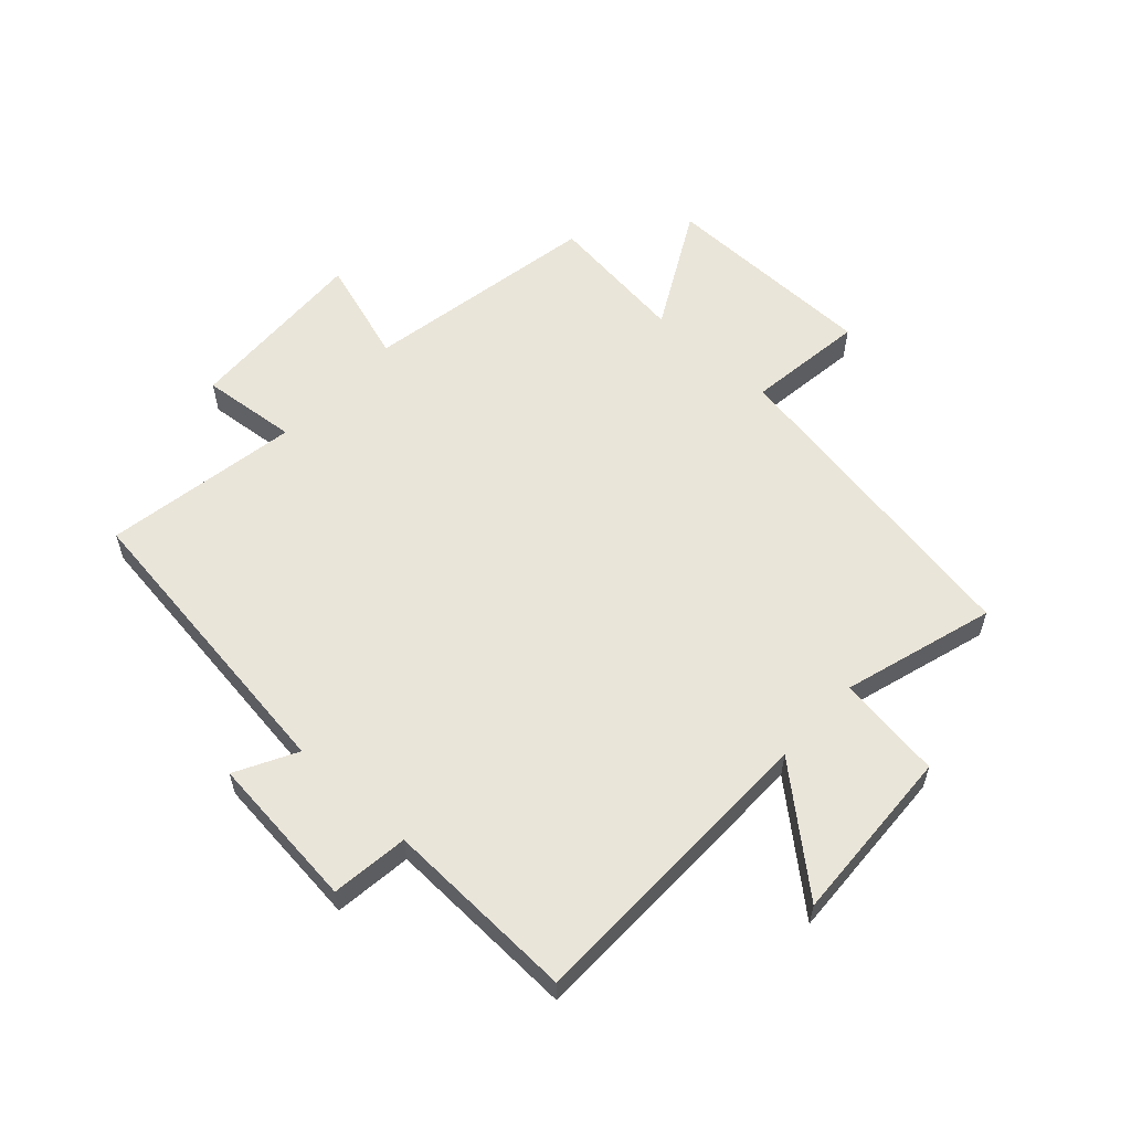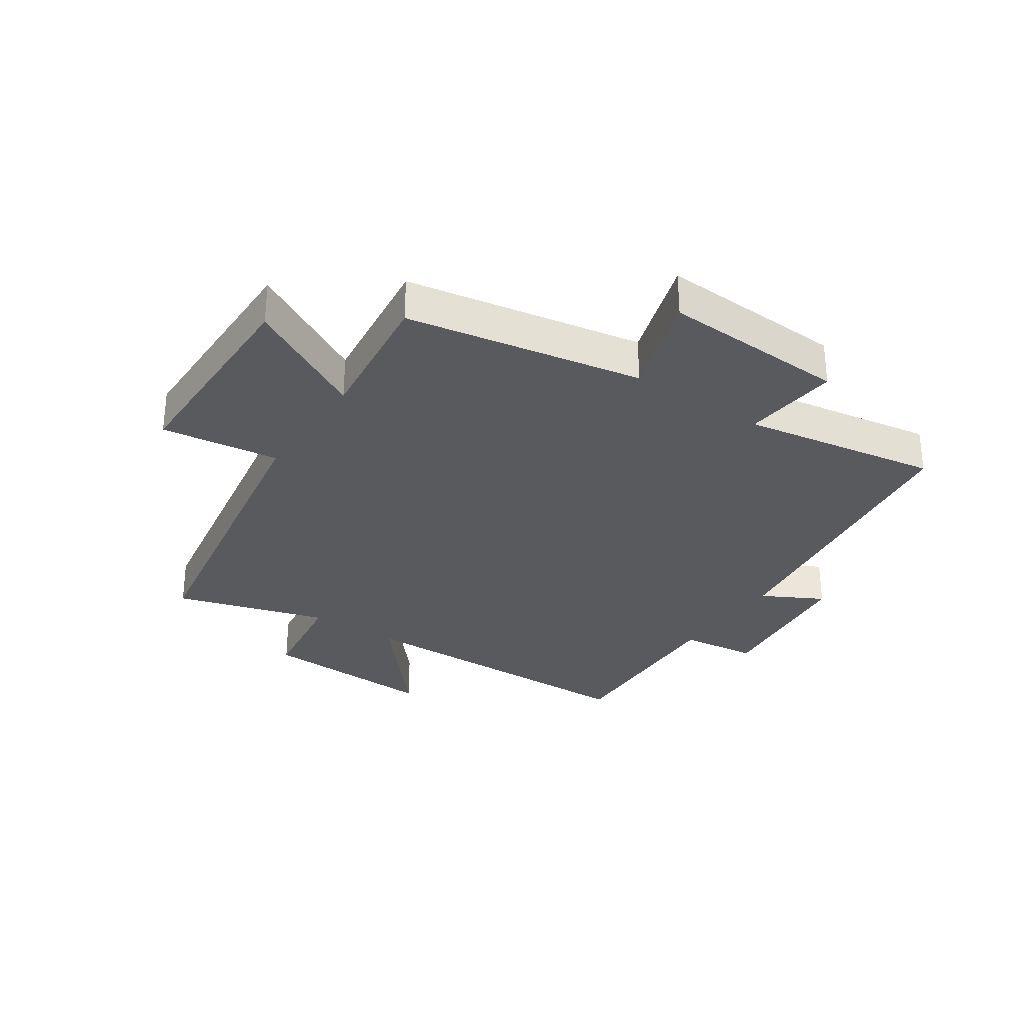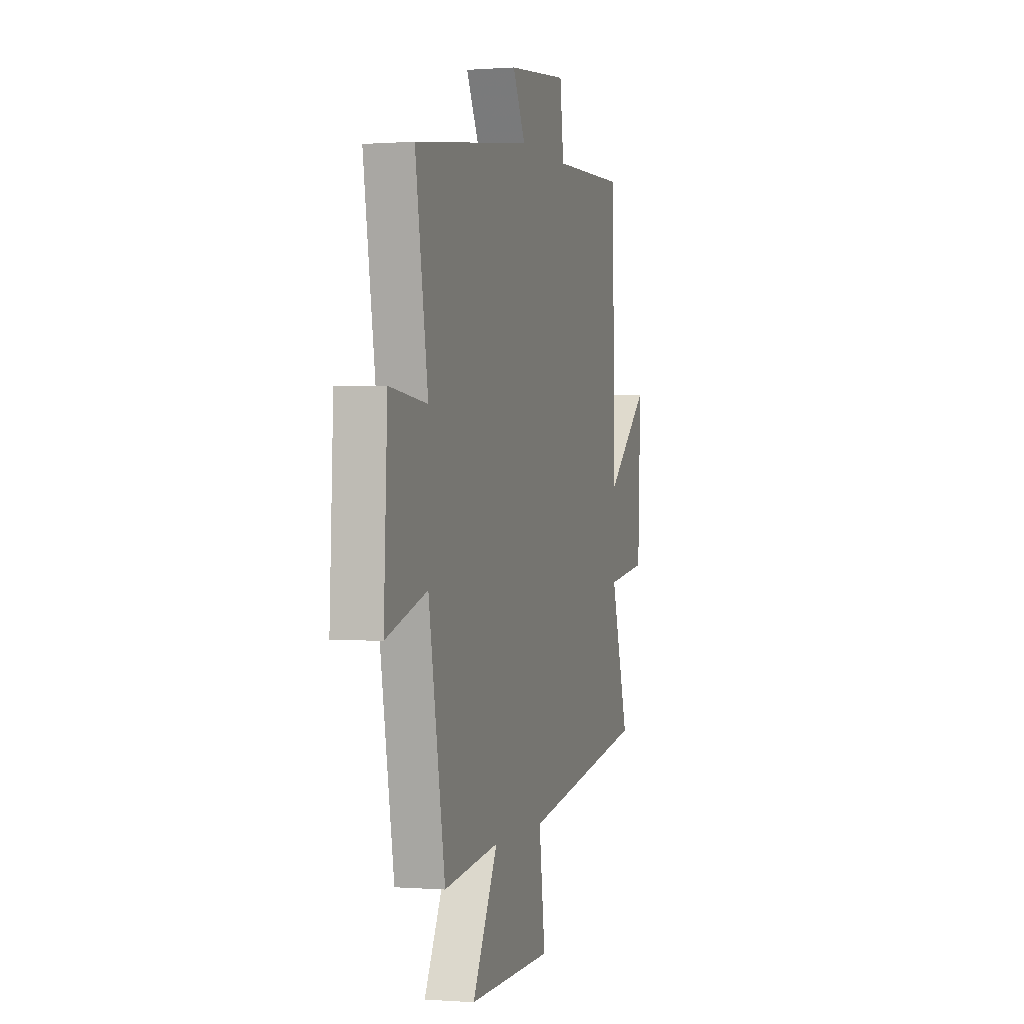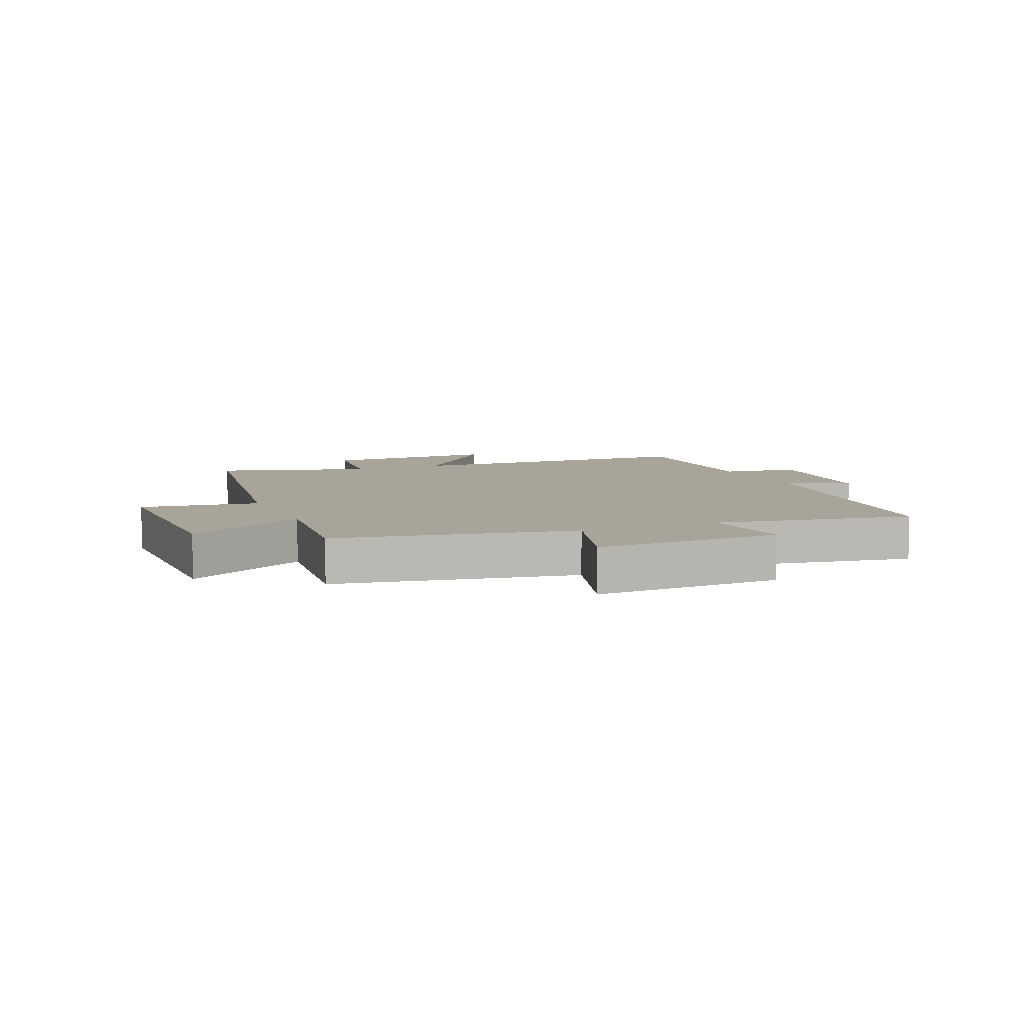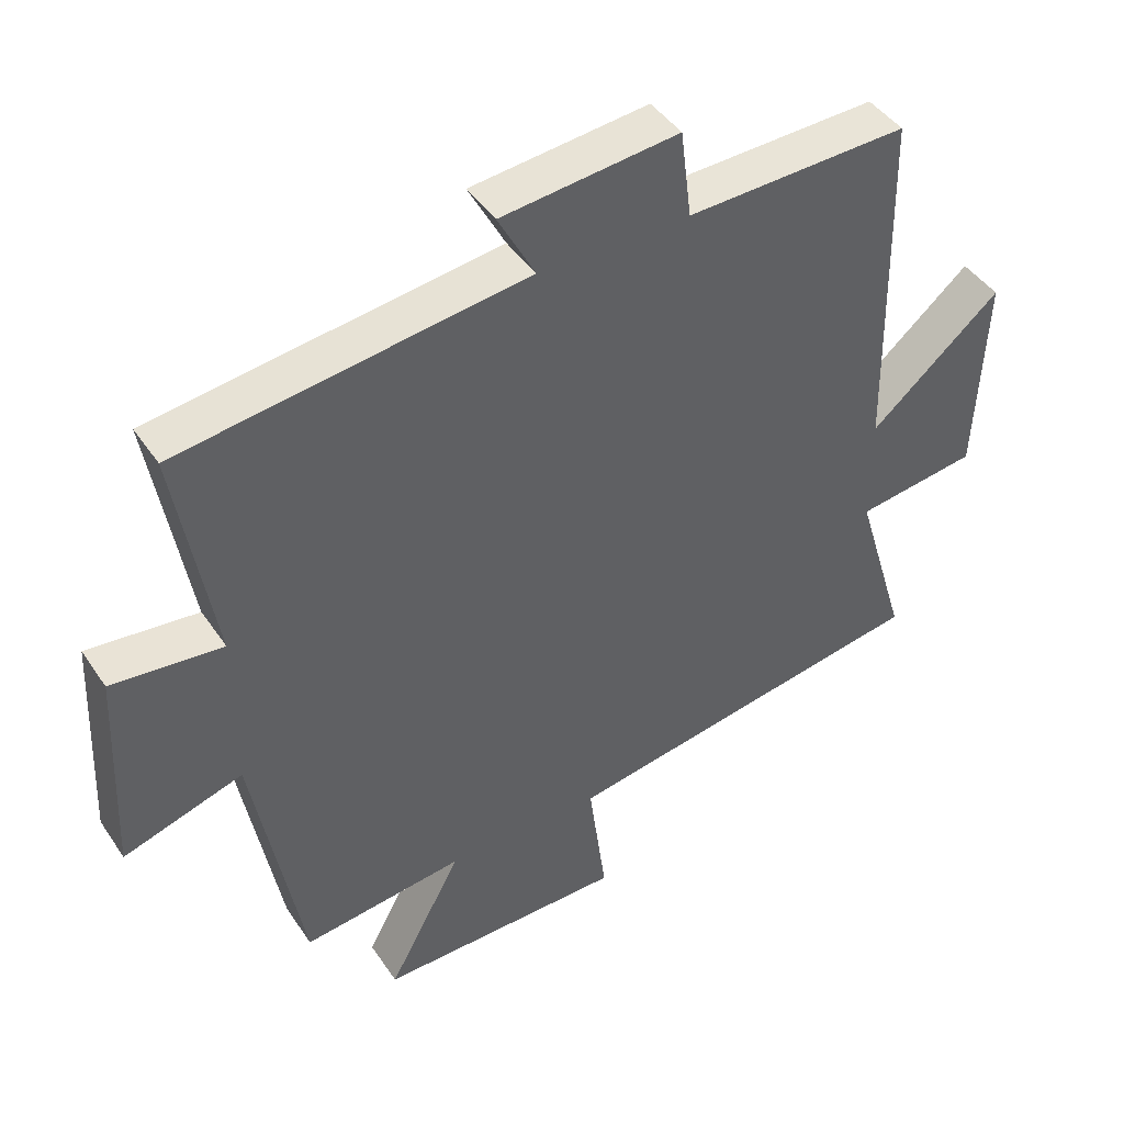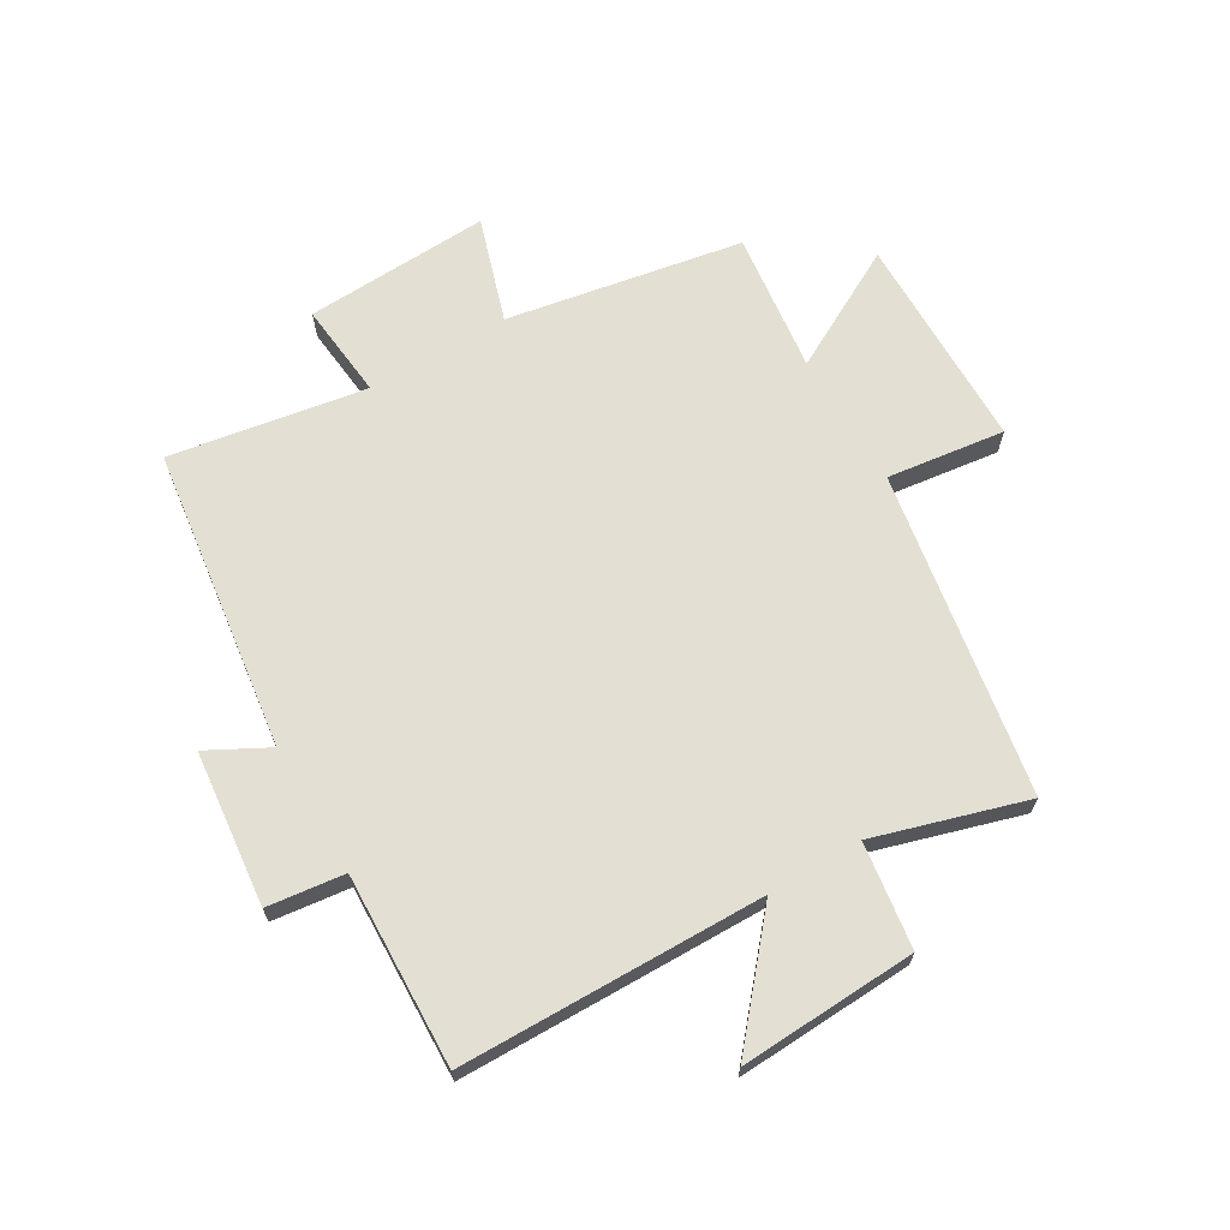
<metadata>
{"format":"obj","ext":"obj","renderer":"f3d","projection":"perspective","resolution":1024,"background":"white","views":[{"elev":58.3,"azim":42.5,"up":"+Y"},{"elev":-30.7,"azim":-124.1,"up":"+Y"},{"elev":0.1,"azim":-73.9,"up":"+Z"},{"elev":7.2,"azim":-113.1,"up":"+Y"},{"elev":43.8,"azim":-31.5,"up":"+Z"},{"elev":67.0,"azim":59.4,"up":"+Y"}]}
</metadata>
<code>
v 0.576 0.07 -0.407
v 0.035 0.07 -0.5
v 0.061 0.07 -0.697
v -0.301 0.07 -0.701
v -0.193 0.07 -0.5
v -0.429 0.07 -0.529
v -0.5 0.07 -0.135
v -0.675 0.07 -0.191
v -0.661 0.07 0.119
v -0.5 0.07 0.103
v -0.555 0.07 0.431
v -0.05 0.07 0.5
v -0.104 0.07 0.601
v 0.154 0.07 0.629
v 0.17 0.07 0.5
v 0.492 0.07 0.512
v 0.5 0.07 0.004
v 0.69 0.07 0.167
v 0.676 0.07 -0.129
v 0.5 0.07 -0.154
v 0.576 0 -0.407
v 0.035 0 -0.5
v 0.061 0 -0.697
v -0.301 0 -0.701
v -0.193 0 -0.5
v -0.429 0 -0.529
v -0.5 0 -0.135
v -0.675 0 -0.191
v -0.661 0 0.119
v -0.5 0 0.103
v -0.555 0 0.431
v -0.05 0 0.5
v -0.104 0 0.601
v 0.154 0 0.629
v 0.17 0 0.5
v 0.492 0 0.512
v 0.5 0 0.004
v 0.69 0 0.167
v 0.676 0 -0.129
v 0.5 0 -0.154
f 17 18 19 20
f 15 16 17 20
f 15 20 1 2
f 12 13 14 15
f 10 11 12 15
f 10 15 2
f 7 8 9 10
f 5 6 7 10
f 5 10 2 3
f 3 4 5
f 40 39 38 37
f 40 37 36 35
f 22 21 40 35
f 35 34 33 32
f 35 32 31 30
f 22 35 30
f 30 29 28 27
f 30 27 26 25
f 23 22 30 25
f 25 24 23
f 1 21 22 2
f 2 22 23 3
f 3 23 24 4
f 4 24 25 5
f 5 25 26 6
f 6 26 27 7
f 7 27 28 8
f 8 28 29 9
f 9 29 30 10
f 10 30 31 11
f 11 31 32 12
f 12 32 33 13
f 13 33 34 14
f 14 34 35 15
f 15 35 36 16
f 16 36 37 17
f 17 37 38 18
f 18 38 39 19
f 19 39 40 20
f 20 40 21 1

</code>
